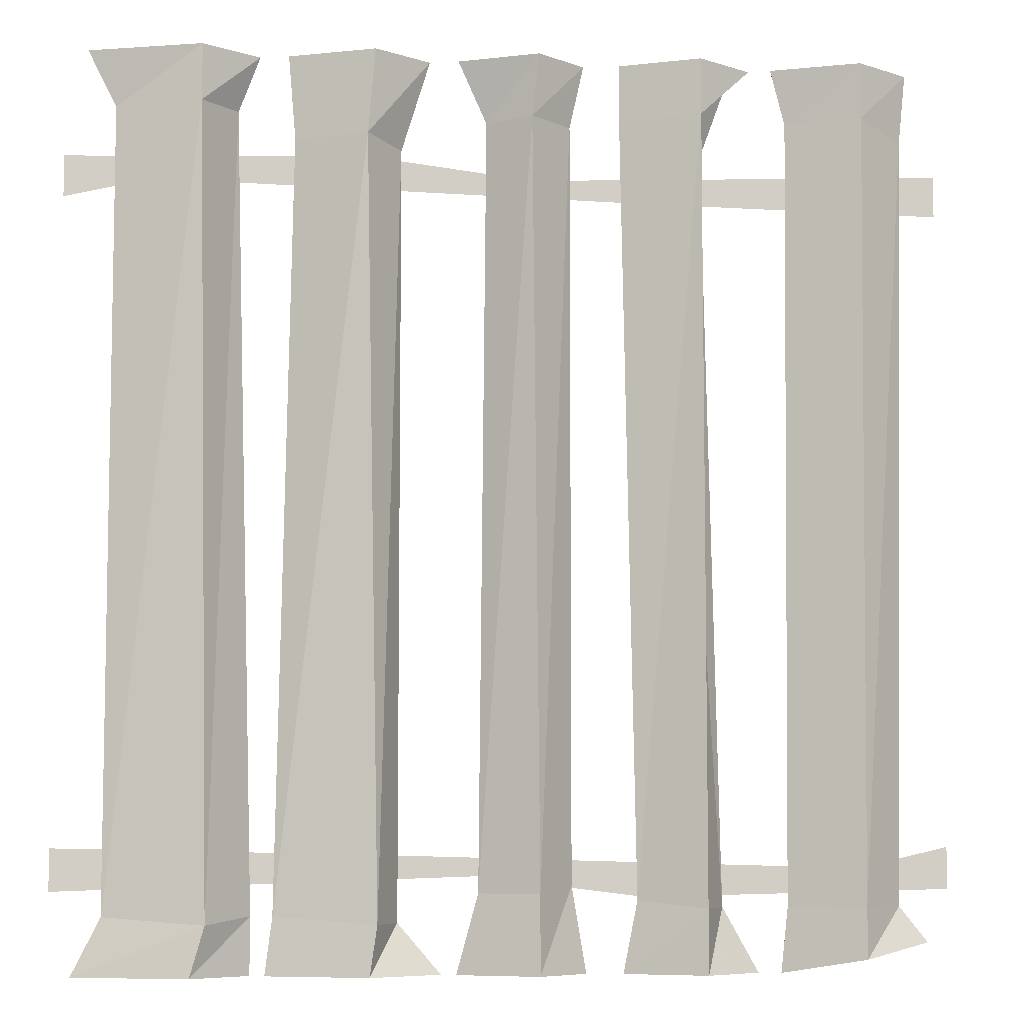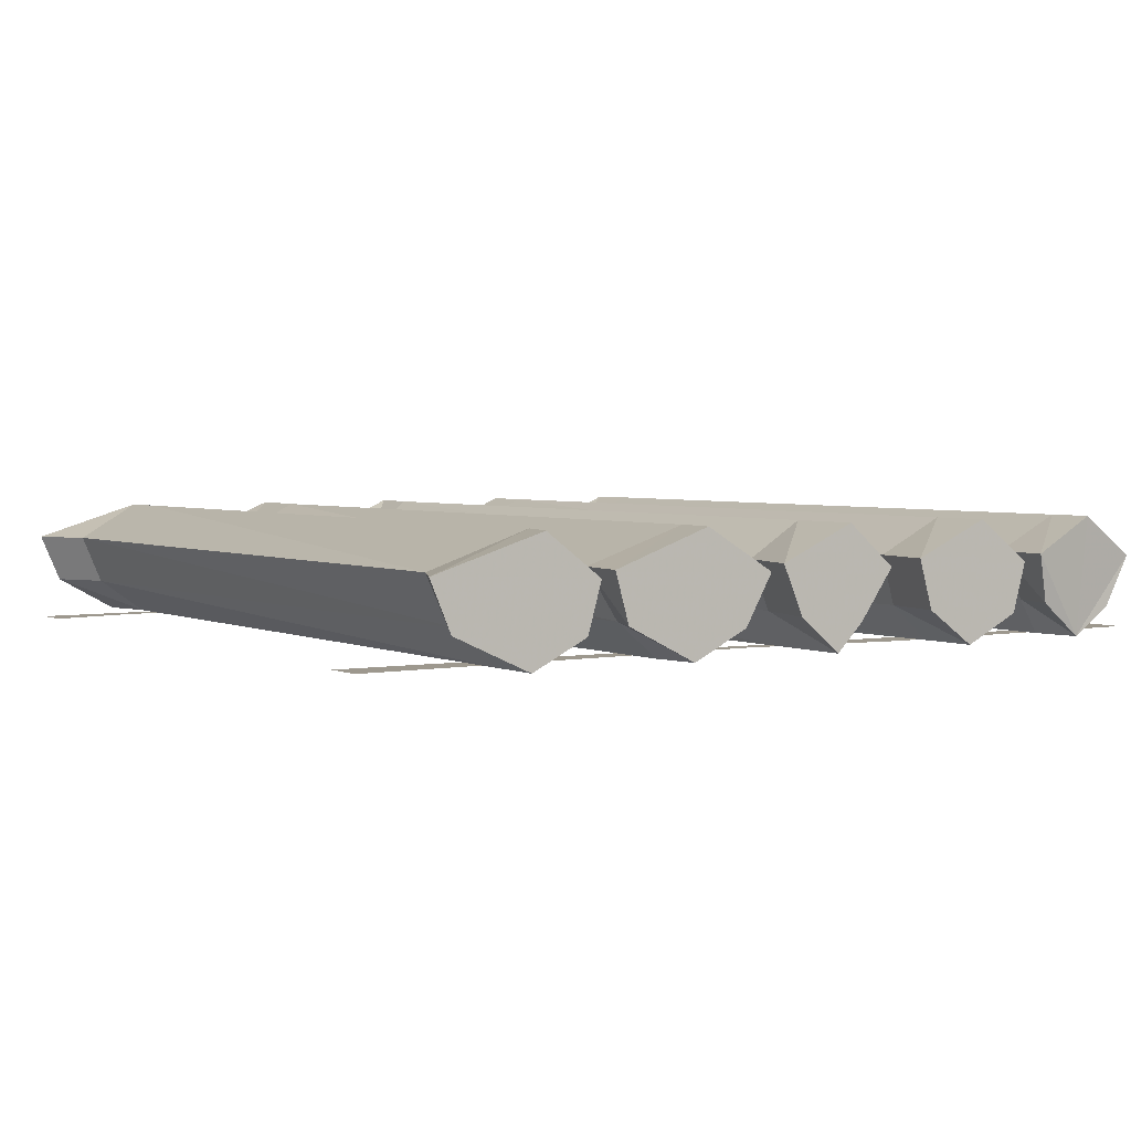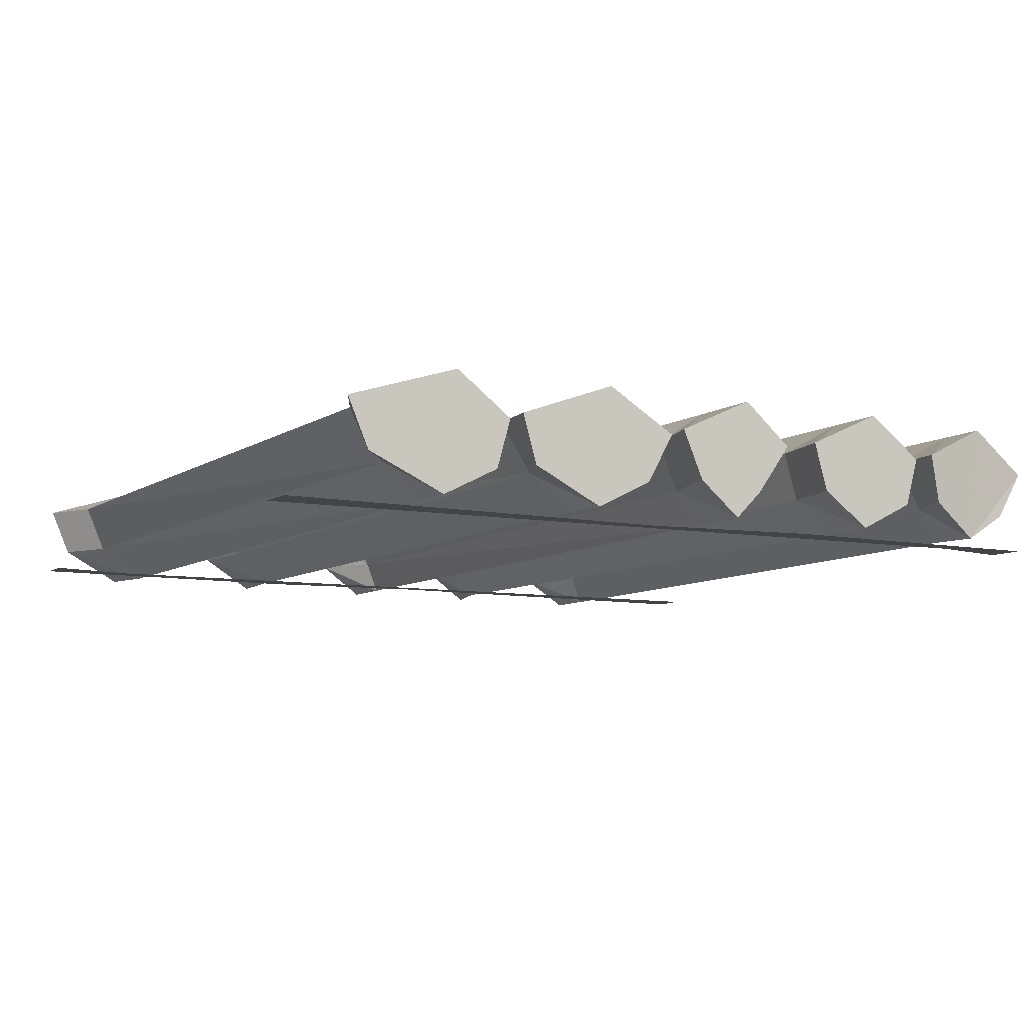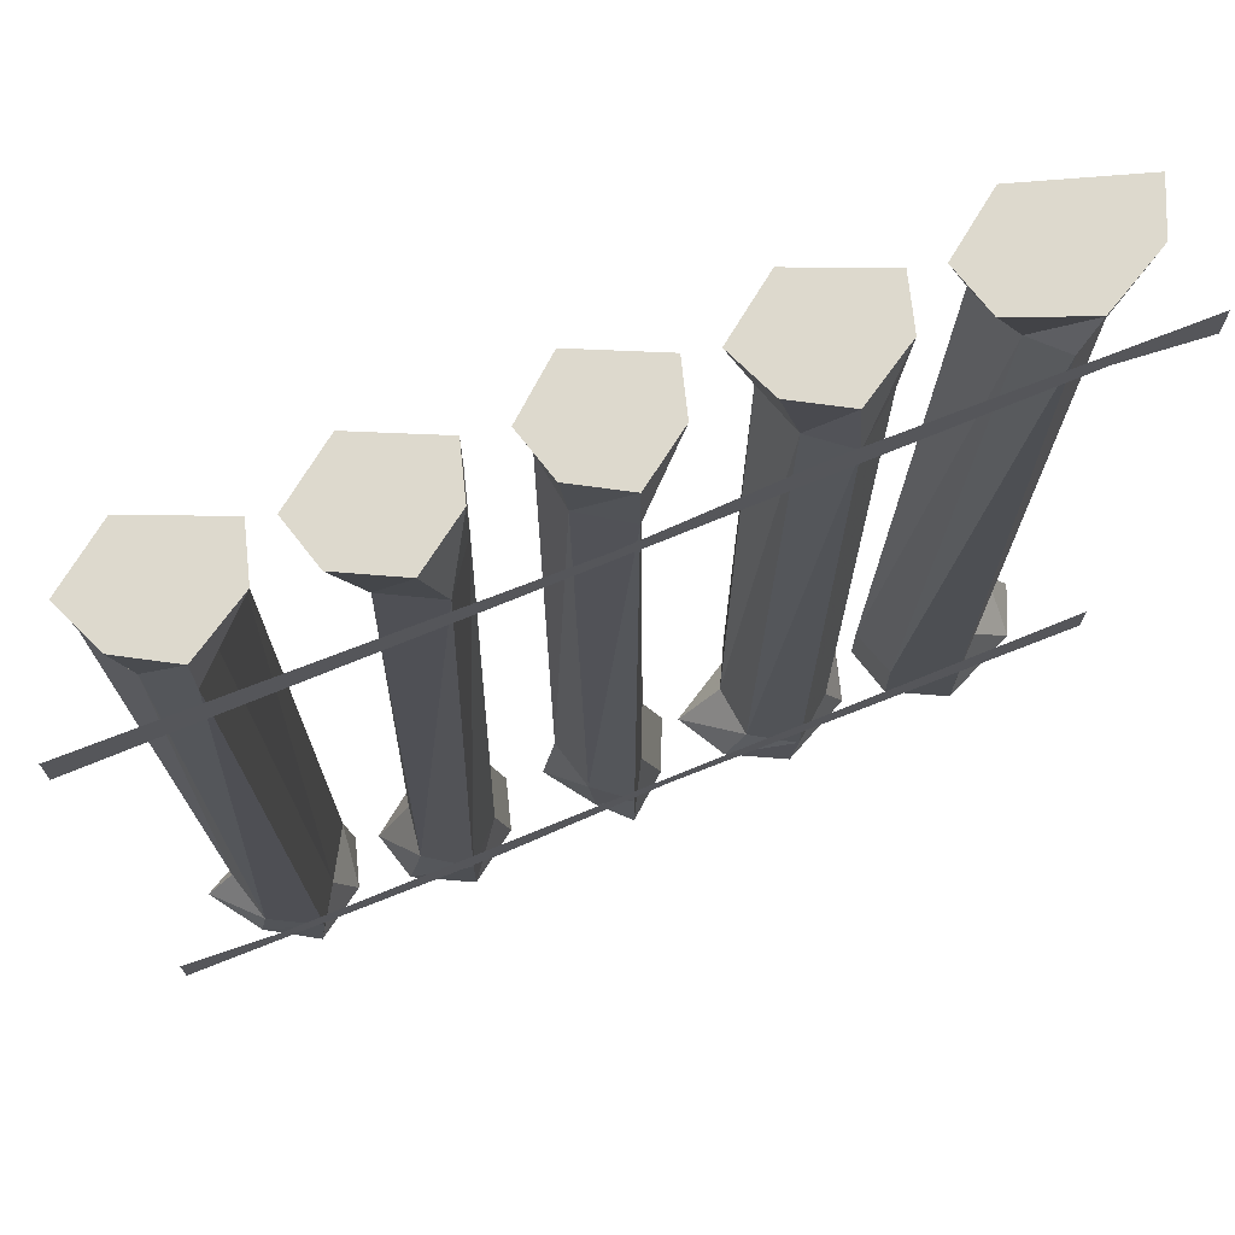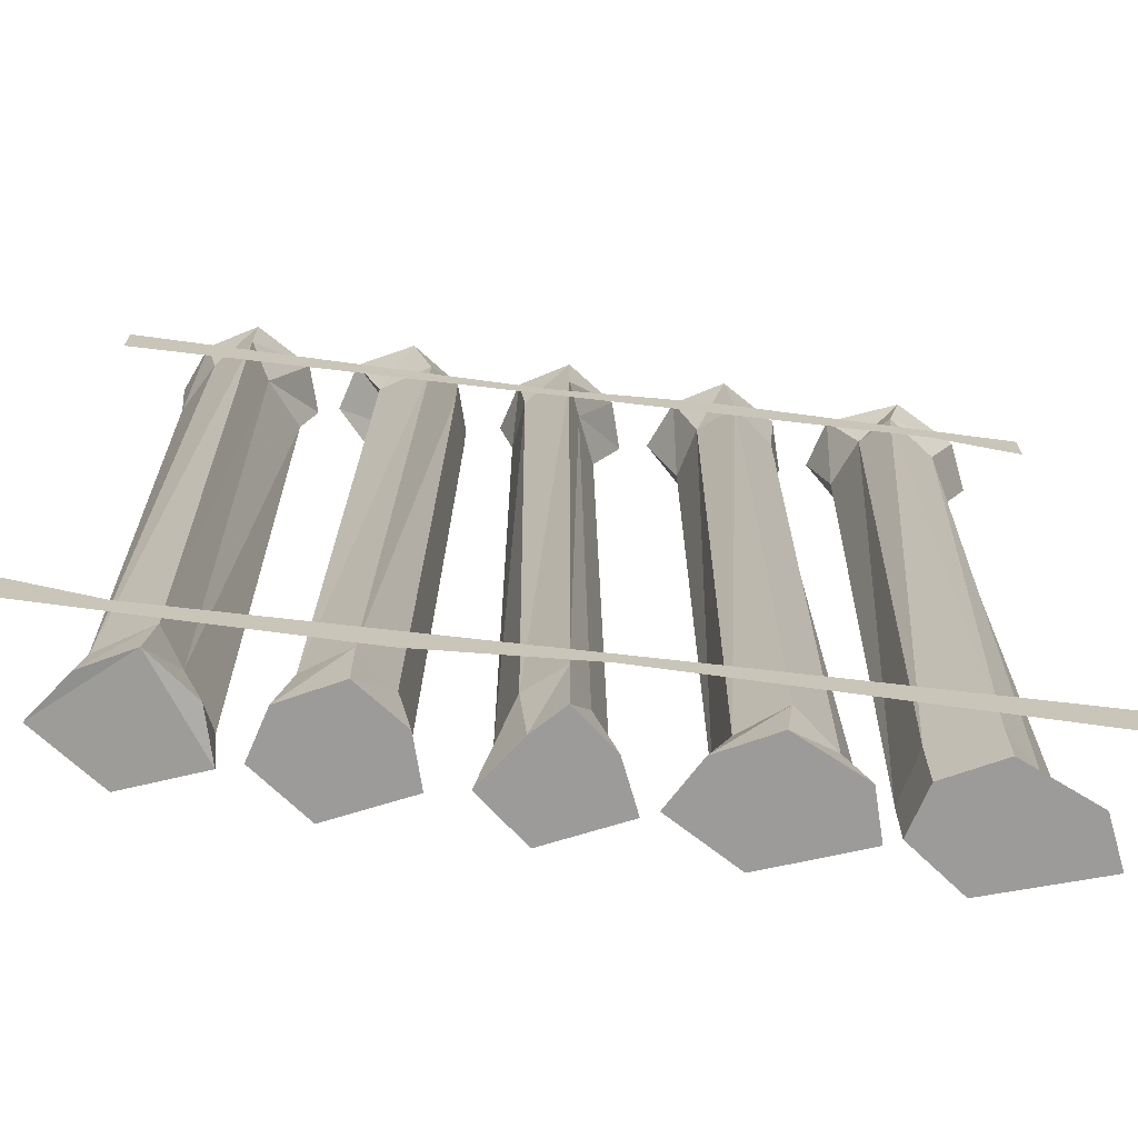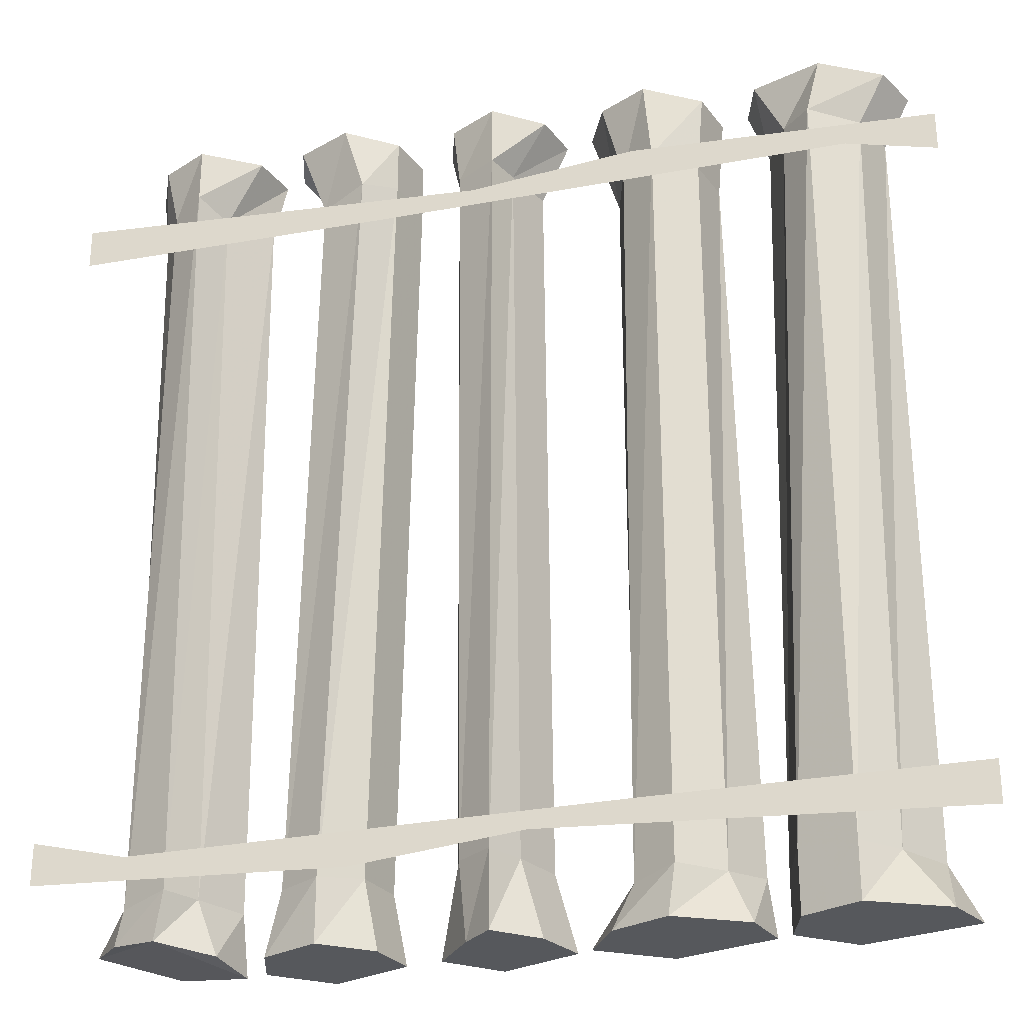
<metadata>
{"format":"obj","ext":"obj","renderer":"f3d","projection":"perspective","resolution":1024,"background":"white","views":[{"elev":-6.8,"azim":174.2,"up":"+Z"},{"elev":3.2,"azim":147.2,"up":"+Y"},{"elev":-7.9,"azim":150.8,"up":"+Y"},{"elev":72.0,"azim":-22.0,"up":"+Z"},{"elev":-69.8,"azim":-7.2,"up":"+Z"},{"elev":-28.2,"azim":13.5,"up":"+Z"}]}
</metadata>
<code>
o ground_decor/rope_bridge
v -48 0 -55
v -54 -6 -55
v -56 -6 54
v -49 0 56
v -38 -5 -55
v -37 -5 -64
v -48 0 -62
v -58 -6 -60
v -52 -13 -56
v -52 -13 55
v -54 -13 64
v -57 -6 64
v -49 0 64
v -39 -5 56
v -42 -12 -55
v -39 -12 -63
v -46 -17 -62
v -53 -13 -61
v -45 -17 -55
v -47 -17 56
v -47 -17 64
v -37 -5 64
v -44 -12 54
v -39 -12 64
v -26 0 -55
v -29 -6 -55
v -23 -6 56
v -26 0 56
v -17 -5 -54
v -15 -5 -64
v -26 0 -64
v -34 -6 -64
v -30 -13 -55
v -28 -13 53
v -32 -13 64
v -34 -6 64
v -26 0 64
v -15 -5 56
v -19 -12 -54
v -17 -12 -64
v -24 -17 -64
v -32 -13 -64
v -24 -17 -55
v -21 -17 54
v -24 -17 64
v -15 -5 64
v -17 -12 56
v -17 -12 64
v -3 0 -53
v -8 -6 -52
v -8 -6 55
v -2 0 55
v 5 -5 -53
v 8 -5 -64
v -3 0 -64
v -10 -6 -64
v -6 -13 -53
v -7 -13 55
v -8 -13 64
v -10 -6 64
v -3 0 64
v 4 -5 55
v 2 -12 -53
v 5 -12 -64
v -1 -17 -64
v -5 -13 -64
v -1 -17 -53
v -1 -17 55
v -1 -17 64
v 8 -5 64
v 1 -12 55
v 6 -12 64
v 19 0 -57
v 16 -6 -57
v 16 -6 51
v 21 0 52
v 33 -5 -56
v 34 -5 -64
v 20 0 -64
v 10 -6 -64
v 17 -13 -58
v 18 -13 52
v 15 -13 64
v 12 -6 64
v 20 0 64
v 31 -5 52
v 29 -12 -57
v 32 -12 -64
v 22 -17 -64
v 14 -13 -64
v 23 -17 -57
v 23 -17 52
v 22 -17 64
v 32 -5 64
v 29 -12 52
v 30 -12 64
v 42 0 -57
v 36 -6 -56
v 39 -6 56
v 44 0 56
v 56 -5 -56
v 60 -5 -64
v 44 0 -64
v 36 -6 -64
v 38 -13 -55
v 42 -13 56
v 38 -13 64
v 36 -6 64
v 44 0 64
v 56 -5 56
v 51 -12 -56
v 57 -12 -64
v 46 -17 -64
v 38 -13 -64
v 46 -17 -56
v 46 -17 56
v 48 -17 64
v 60 -5 64
v 53 -12 56
v 57 -12 64
v -18 -17 47
v 51 -17 49
v 20 -17 53
v -4 -17 50
v -64 -17 46
v -64 -17 52
v 64 -17 46
v 64 -17 52
v 18 -17 -48
v -51 -17 -50
v -20 -17 -54
v 4 -17 -51
v 64 -17 -47
v 64 -17 -53
v -64 -17 -47
v -64 -17 -53
f 1 2 3
f 1 3 4
f 1 4 5
f 1 5 6
f 1 6 7
f 1 7 2
f 2 7 8
f 2 8 9
f 2 9 10
f 2 10 3
f 3 10 11
f 3 11 12
f 3 12 4
f 4 12 13
f 4 13 14
f 4 14 5
f 5 14 15
f 5 15 16
f 5 16 6
f 6 16 17
f 6 17 7
f 7 17 8
f 8 17 18
f 8 18 9
f 9 18 19
f 9 19 20
f 9 20 10
f 10 20 21
f 10 21 11
f 11 21 12
f 12 21 13
f 13 21 22
f 13 22 14
f 14 22 23
f 14 23 15
f 15 23 19
f 15 19 17
f 15 17 16
f 19 23 20
f 20 23 24
f 20 24 21
f 21 24 22
f 22 24 23
f 18 17 19
f 25 26 27
f 25 27 28
f 25 28 29
f 25 29 30
f 25 30 31
f 25 31 26
f 26 31 32
f 26 32 33
f 26 33 34
f 26 34 27
f 27 34 35
f 27 35 36
f 27 36 28
f 28 36 37
f 28 37 38
f 28 38 29
f 29 38 39
f 29 39 40
f 29 40 30
f 30 40 41
f 30 41 31
f 31 41 32
f 32 41 42
f 32 42 33
f 33 42 43
f 33 43 44
f 33 44 34
f 34 44 45
f 34 45 35
f 35 45 36
f 36 45 37
f 37 45 46
f 37 46 38
f 38 46 47
f 38 47 39
f 39 47 43
f 39 43 41
f 39 41 40
f 43 47 44
f 44 47 48
f 44 48 45
f 45 48 46
f 46 48 47
f 42 41 43
f 49 50 51
f 49 51 52
f 49 52 53
f 49 53 54
f 49 54 55
f 49 55 50
f 50 55 56
f 50 56 57
f 50 57 58
f 50 58 51
f 51 58 59
f 51 59 60
f 51 60 52
f 52 60 61
f 52 61 62
f 52 62 53
f 53 62 63
f 53 63 64
f 53 64 54
f 54 64 65
f 54 65 55
f 55 65 56
f 56 65 66
f 56 66 57
f 57 66 67
f 57 67 68
f 57 68 58
f 58 68 69
f 58 69 59
f 59 69 60
f 60 69 61
f 61 69 70
f 61 70 62
f 62 70 71
f 62 71 63
f 63 71 67
f 63 67 65
f 63 65 64
f 67 71 68
f 68 71 72
f 68 72 69
f 69 72 70
f 70 72 71
f 66 65 67
f 73 74 75
f 73 75 76
f 73 76 77
f 73 77 78
f 73 78 79
f 73 79 74
f 74 79 80
f 74 80 81
f 74 81 82
f 74 82 75
f 75 82 83
f 75 83 84
f 75 84 76
f 76 84 85
f 76 85 86
f 76 86 77
f 77 86 87
f 77 87 88
f 77 88 78
f 78 88 89
f 78 89 79
f 79 89 80
f 80 89 90
f 80 90 81
f 81 90 91
f 81 91 92
f 81 92 82
f 82 92 93
f 82 93 83
f 83 93 84
f 84 93 85
f 85 93 94
f 85 94 86
f 86 94 95
f 86 95 87
f 87 95 91
f 87 91 89
f 87 89 88
f 91 95 92
f 92 95 96
f 92 96 93
f 93 96 94
f 94 96 95
f 90 89 91
f 97 98 99
f 97 99 100
f 97 100 101
f 97 101 102
f 97 102 103
f 97 103 98
f 98 103 104
f 98 104 105
f 98 105 106
f 98 106 99
f 99 106 107
f 99 107 108
f 99 108 100
f 100 108 109
f 100 109 110
f 100 110 101
f 101 110 111
f 101 111 112
f 101 112 102
f 102 112 113
f 102 113 103
f 103 113 104
f 104 113 114
f 104 114 105
f 105 114 115
f 105 115 116
f 105 116 106
f 106 116 117
f 106 117 107
f 107 117 108
f 108 117 109
f 109 117 118
f 109 118 110
f 110 118 119
f 110 119 111
f 111 119 115
f 111 115 113
f 111 113 112
f 115 119 116
f 116 119 120
f 116 120 117
f 117 120 118
f 118 120 119
f 114 113 115
f 121 122 123
f 121 123 124
f 121 124 125
f 125 124 126
f 122 127 128
f 122 128 123
f 129 130 131
f 129 131 132
f 129 132 133
f 133 132 134
f 130 135 136
f 130 136 131

</code>
